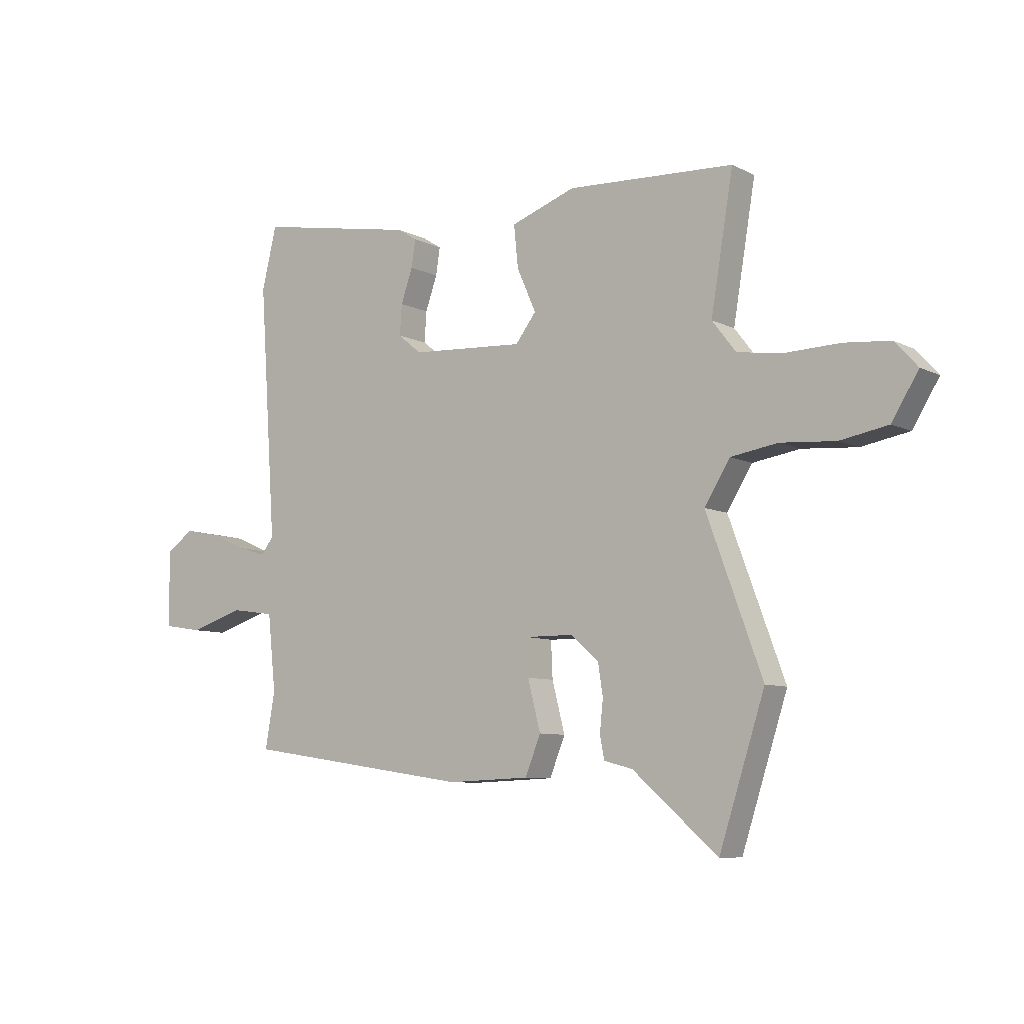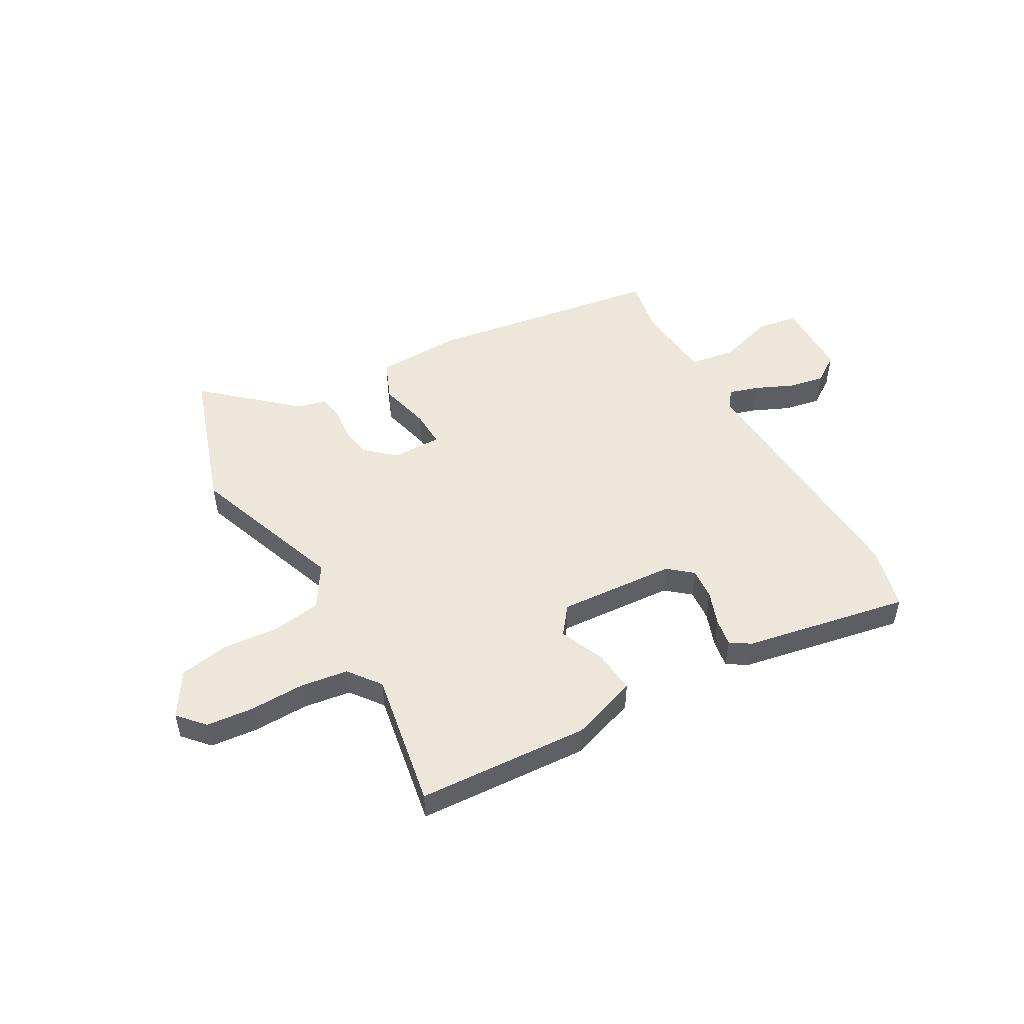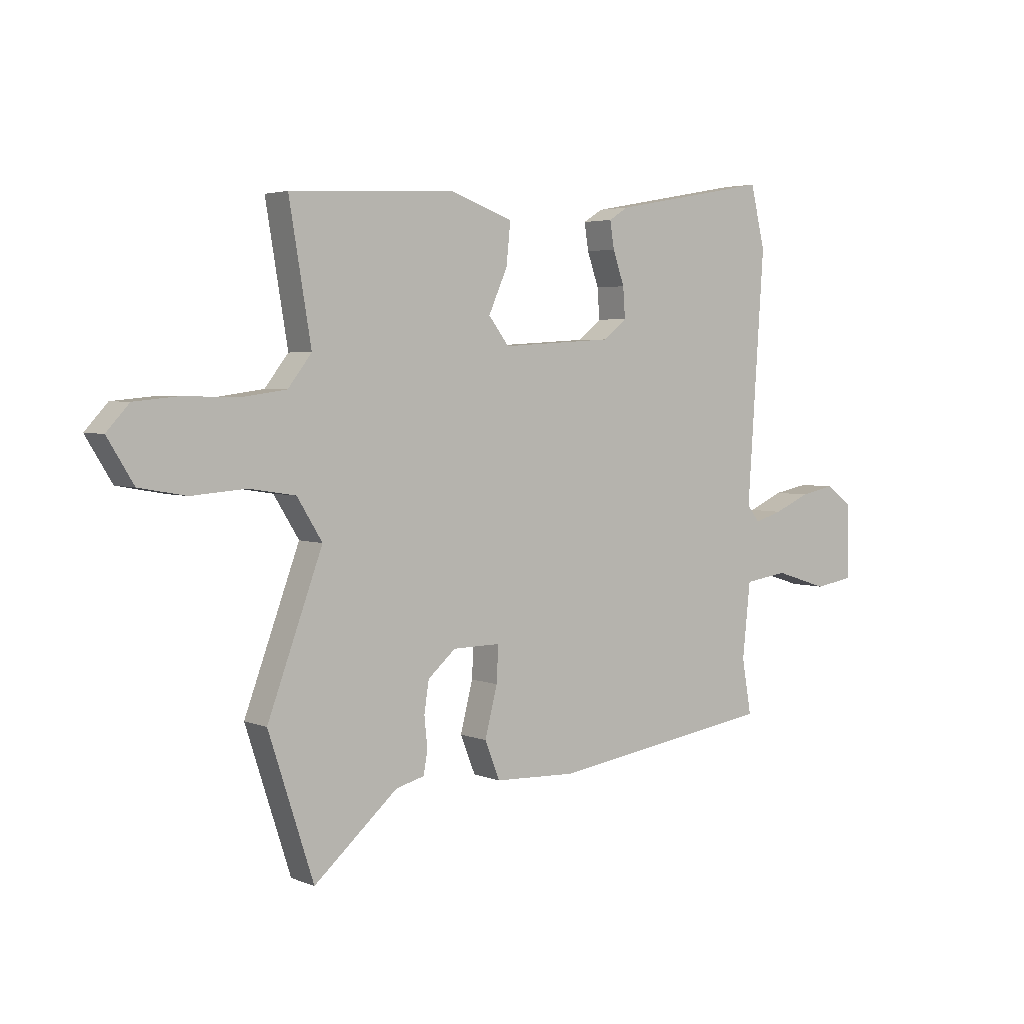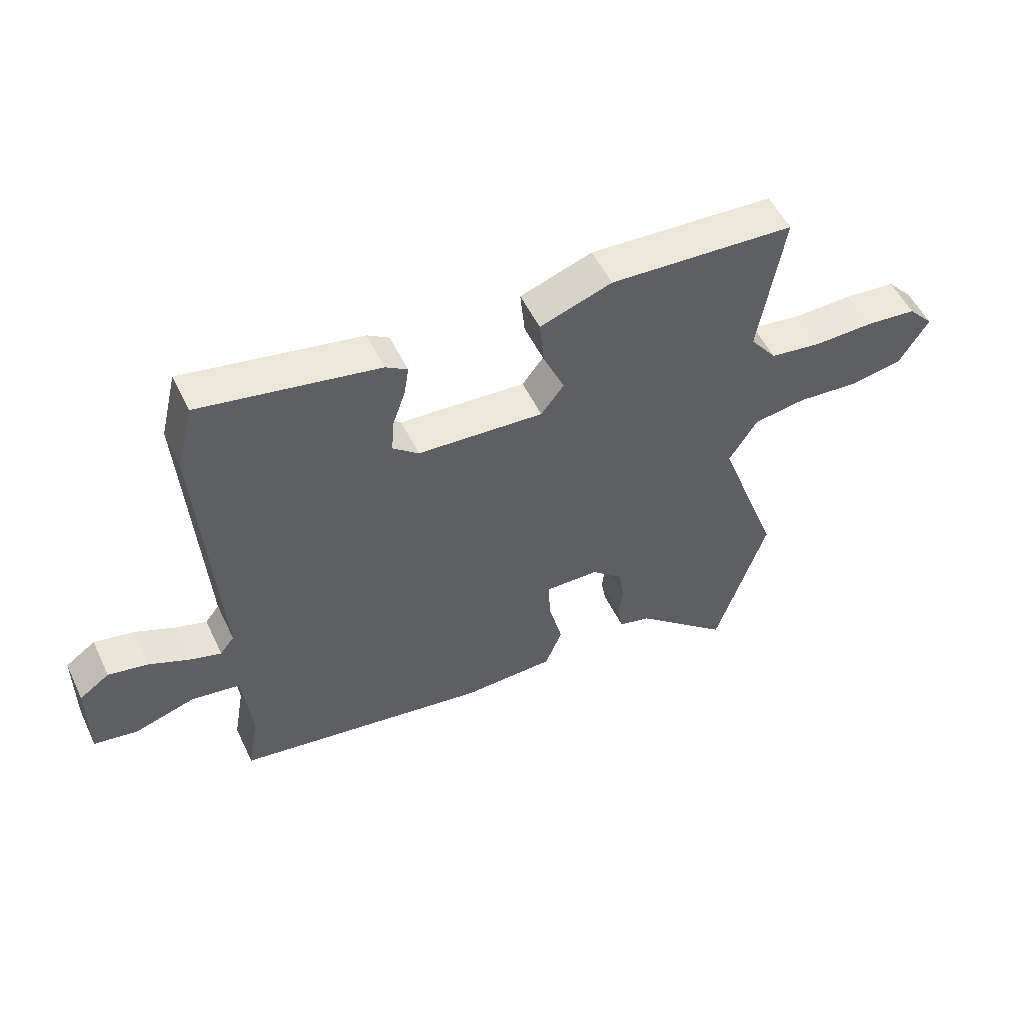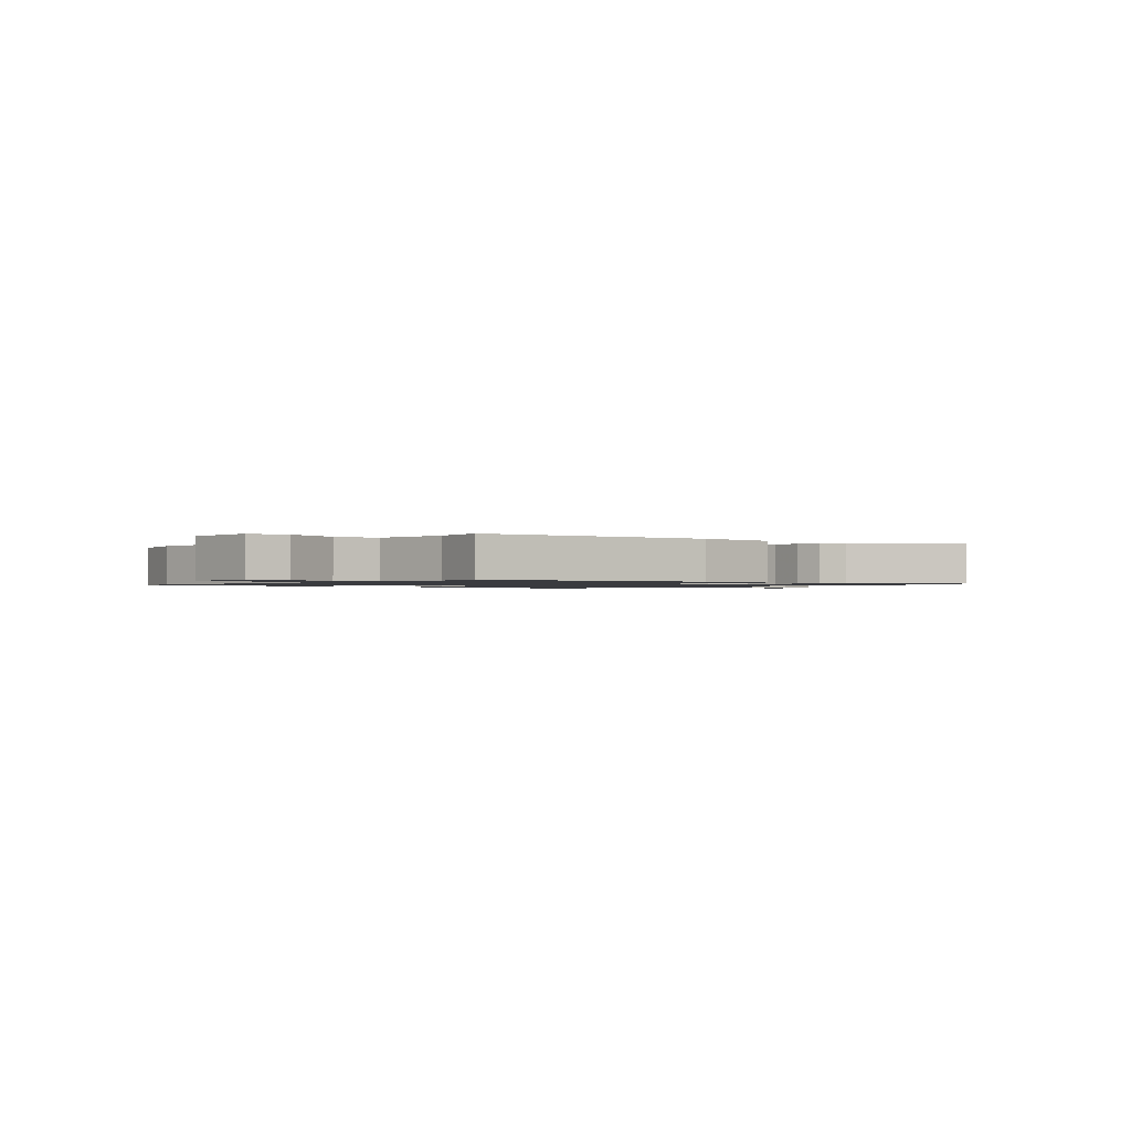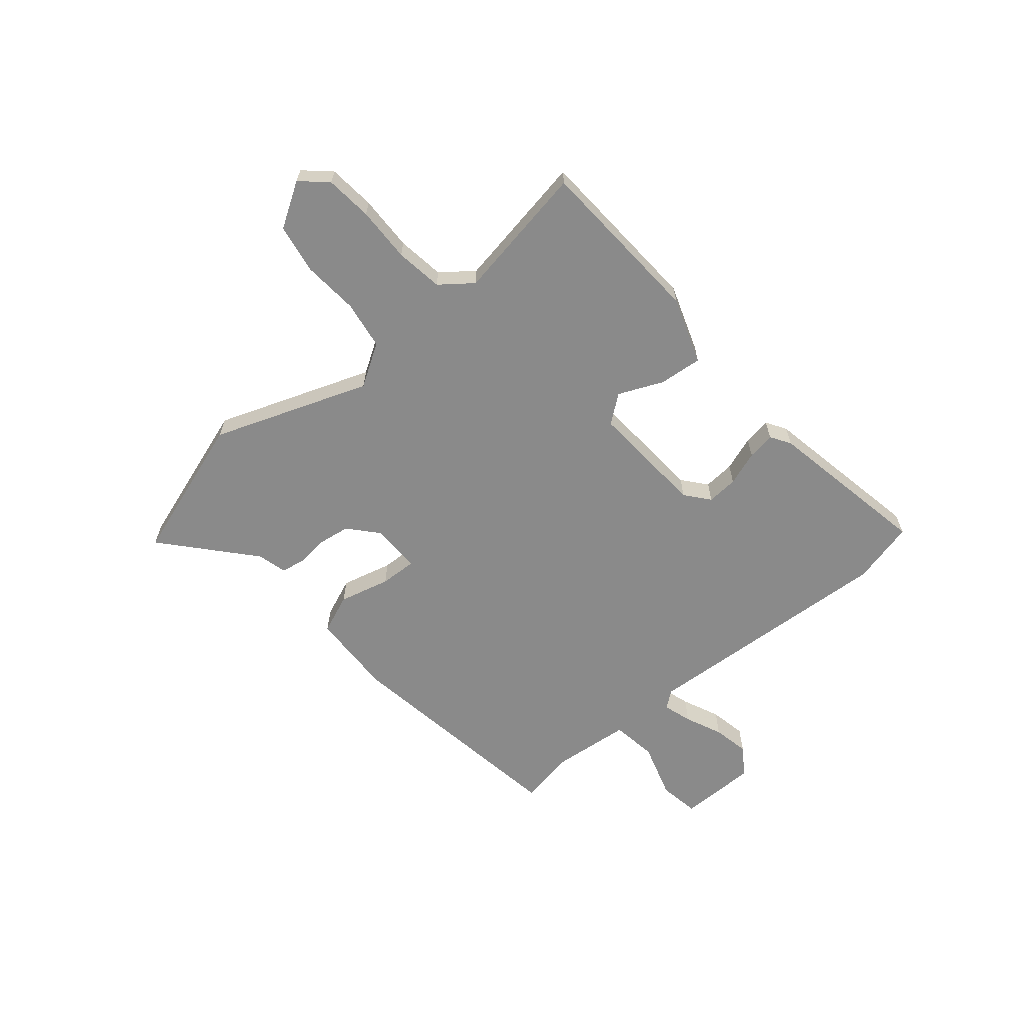
<metadata>
{"format":"obj","ext":"obj","renderer":"f3d","projection":"perspective","resolution":1024,"background":"white","views":[{"elev":-8.0,"azim":-143.4,"up":"+Z"},{"elev":50.5,"azim":-29.0,"up":"+Y"},{"elev":3.7,"azim":-37.6,"up":"+Z"},{"elev":52.9,"azim":154.8,"up":"+Z"},{"elev":-1.2,"azim":138.6,"up":"+Y"},{"elev":-63.5,"azim":-49.7,"up":"+Y"}]}
</metadata>
<code>
v -0.469 0.07 -0.596
v -0.555 0.07 -0.331
v -0.45 0.07 -0.047
v -0.498 0.07 0.03
v -0.587 0.07 0.044
v -0.69 0.07 0.036
v -0.78 0.07 0.052
v -0.83 0.07 0.133
v -0.787 0.07 0.18
v -0.701 0.07 0.188
v -0.6 0.07 0.185
v -0.513 0.07 0.197
v -0.468 0.07 0.255
v -0.51 0.07 0.505
v -0.196 0.07 0.521
v -0.074 0.07 0.478
v -0.082 0.07 0.399
v -0.118 0.07 0.318
v -0.079 0.07 0.267
v 0.135 0.07 0.28
v 0.179 0.07 0.316
v 0.175 0.07 0.373
v 0.153 0.07 0.436
v 0.145 0.07 0.487
v 0.182 0.07 0.51
v 0.484 0.07 0.565
v 0.512 0.07 0.449
v 0.48 0.07 -0.022
v 0.504 0.07 -0.053
v 0.557 0.07 -0.037
v 0.625 0.07 -0.007
v 0.692 0.07 0.006
v 0.743 0.07 -0.03
v 0.743 0.07 -0.172
v 0.669 0.07 -0.184
v 0.567 0.07 -0.152
v 0.484 0.07 -0.164
v 0.469 0.07 -0.306
v 0.487 0.07 -0.41
v 0.057 0.07 -0.474
v -0.098 0.07 -0.468
v -0.127 0.07 -0.396
v -0.103 0.07 -0.303
v -0.1 0.07 -0.235
v -0.191 0.07 -0.236
v -0.244 0.07 -0.282
v -0.253 0.07 -0.341
v -0.247 0.07 -0.4
v -0.255 0.07 -0.443
v -0.309 0.07 -0.457
v -0.469 0 -0.596
v -0.555 0 -0.331
v -0.45 0 -0.047
v -0.498 0 0.03
v -0.587 0 0.044
v -0.69 0 0.036
v -0.78 0 0.052
v -0.83 0 0.133
v -0.787 0 0.18
v -0.701 0 0.188
v -0.6 0 0.185
v -0.513 0 0.197
v -0.468 0 0.255
v -0.51 0 0.505
v -0.196 0 0.521
v -0.074 0 0.478
v -0.082 0 0.399
v -0.118 0 0.318
v -0.079 0 0.267
v 0.135 0 0.28
v 0.179 0 0.316
v 0.175 0 0.373
v 0.153 0 0.436
v 0.145 0 0.487
v 0.182 0 0.51
v 0.484 0 0.565
v 0.512 0 0.449
v 0.48 0 -0.022
v 0.504 0 -0.053
v 0.557 0 -0.037
v 0.625 0 -0.007
v 0.692 0 0.006
v 0.743 0 -0.03
v 0.743 0 -0.172
v 0.669 0 -0.184
v 0.567 0 -0.152
v 0.484 0 -0.164
v 0.469 0 -0.306
v 0.487 0 -0.41
v 0.057 0 -0.474
v -0.098 0 -0.468
v -0.127 0 -0.396
v -0.103 0 -0.303
v -0.1 0 -0.235
v -0.191 0 -0.236
v -0.244 0 -0.282
v -0.253 0 -0.341
v -0.247 0 -0.4
v -0.255 0 -0.443
v -0.309 0 -0.457
f 47 48 49 50
f 46 47 50 1
f 40 41 42 43
f 38 39 40 43
f 37 38 43 44
f 36 37 44 45
f 34 35 36
f 33 34 36
f 30 31 32 33
f 29 30 33 36
f 28 29 36 45
f 26 27 28 45
f 22 23 24 25
f 21 22 25 26
f 20 21 26 45
f 15 16 17 18
f 13 14 15 18
f 12 13 18 19
f 8 9 10 11
f 8 11 12
f 5 6 7 8
f 4 5 8 12
f 3 4 12 19
f 46 1 2 3
f 20 45 46
f 3 19 20 46
f 100 99 98 97
f 51 100 97 96
f 93 92 91 90
f 93 90 89 88
f 94 93 88 87
f 95 94 87 86
f 86 85 84
f 86 84 83
f 83 82 81 80
f 86 83 80 79
f 95 86 79 78
f 95 78 77 76
f 75 74 73 72
f 76 75 72 71
f 95 76 71 70
f 68 67 66 65
f 68 65 64 63
f 69 68 63 62
f 61 60 59 58
f 62 61 58
f 58 57 56 55
f 62 58 55 54
f 69 62 54 53
f 53 52 51 96
f 96 95 70
f 96 70 69 53
f 1 51 52 2
f 2 52 53 3
f 3 53 54 4
f 4 54 55 5
f 5 55 56 6
f 6 56 57 7
f 7 57 58 8
f 8 58 59 9
f 9 59 60 10
f 10 60 61 11
f 11 61 62 12
f 12 62 63 13
f 13 63 64 14
f 14 64 65 15
f 15 65 66 16
f 16 66 67 17
f 17 67 68 18
f 18 68 69 19
f 19 69 70 20
f 20 70 71 21
f 21 71 72 22
f 22 72 73 23
f 23 73 74 24
f 24 74 75 25
f 25 75 76 26
f 26 76 77 27
f 27 77 78 28
f 28 78 79 29
f 29 79 80 30
f 30 80 81 31
f 31 81 82 32
f 32 82 83 33
f 33 83 84 34
f 34 84 85 35
f 35 85 86 36
f 36 86 87 37
f 37 87 88 38
f 38 88 89 39
f 39 89 90 40
f 40 90 91 41
f 41 91 92 42
f 42 92 93 43
f 43 93 94 44
f 44 94 95 45
f 45 95 96 46
f 46 96 97 47
f 47 97 98 48
f 48 98 99 49
f 49 99 100 50
f 50 100 51 1

</code>
